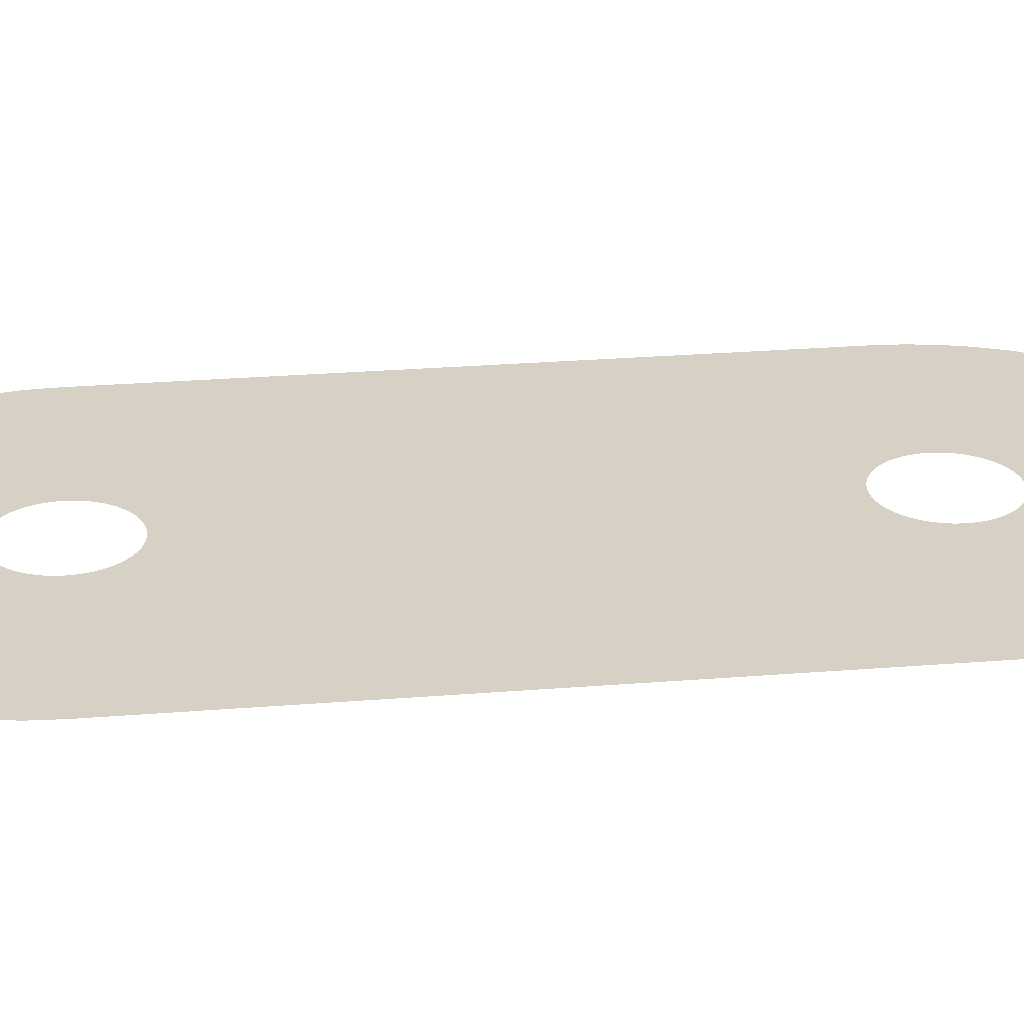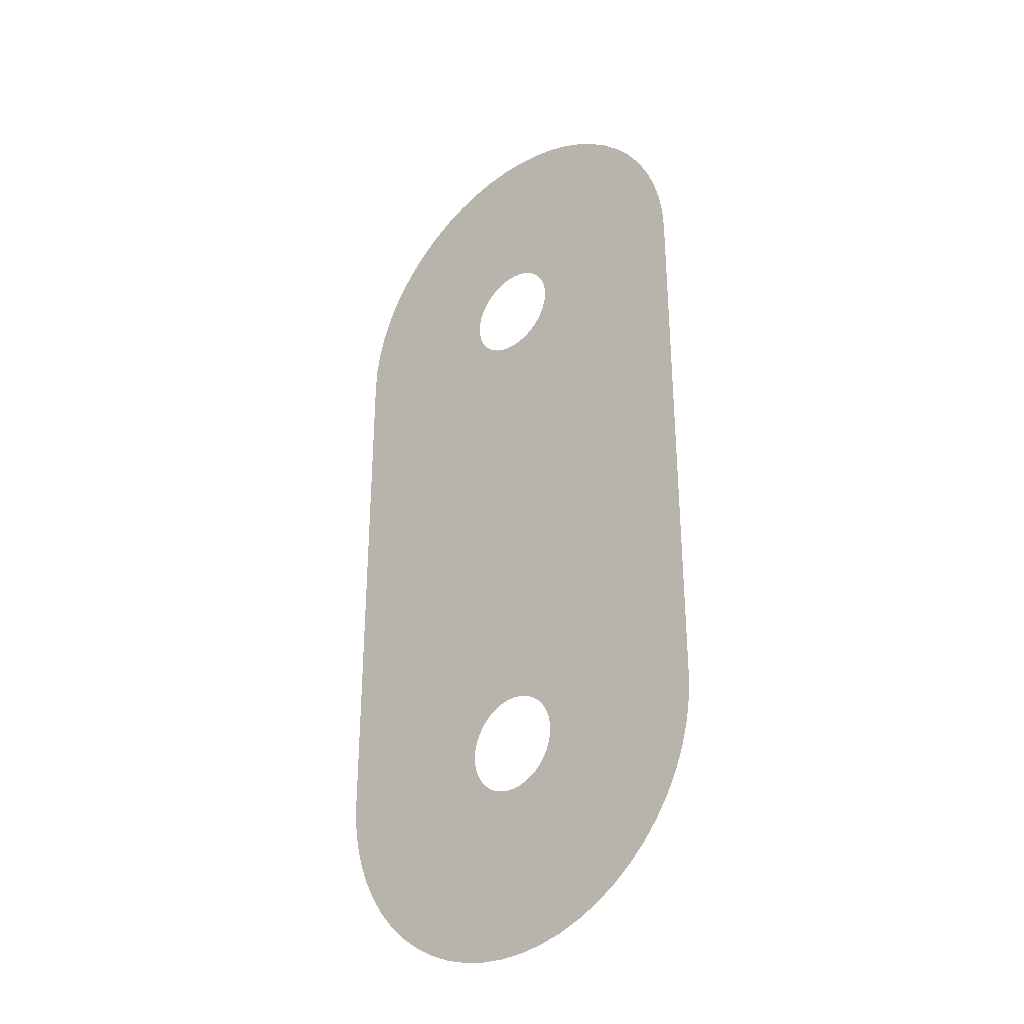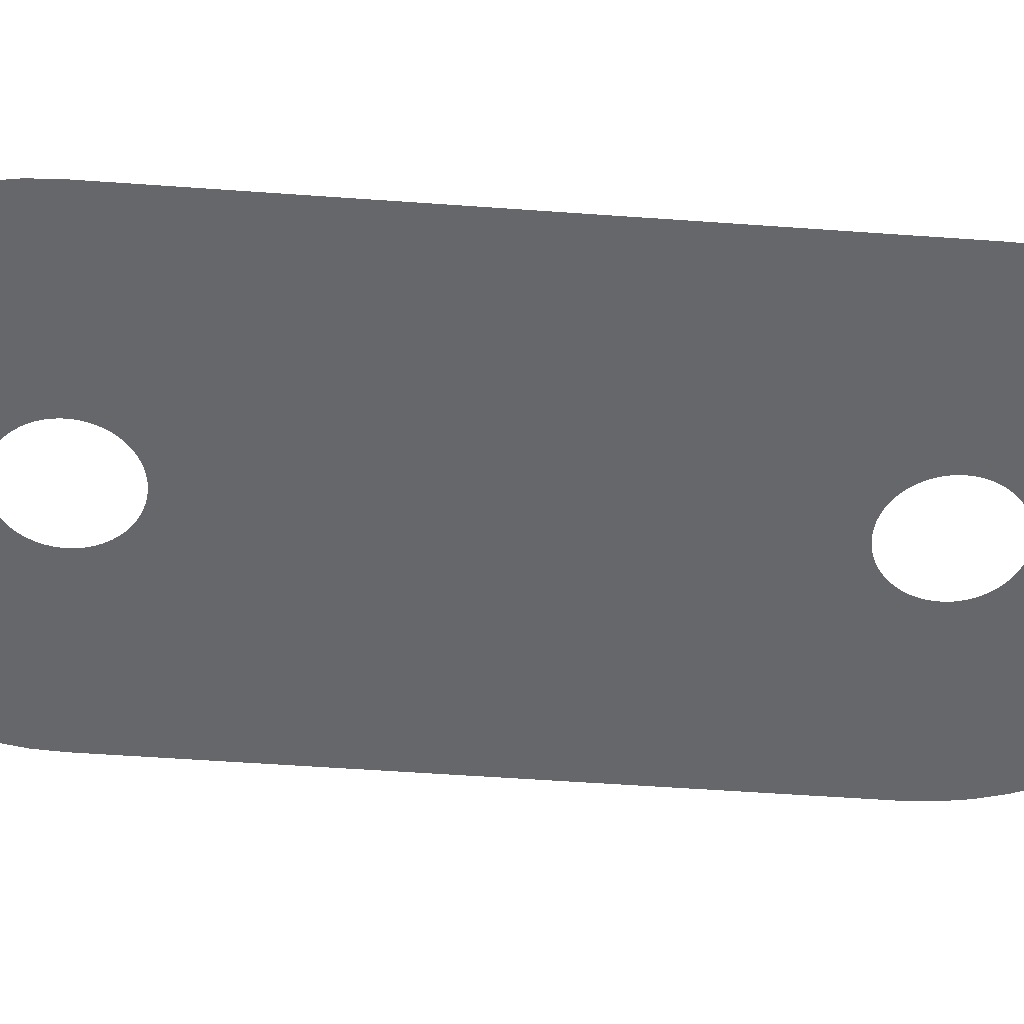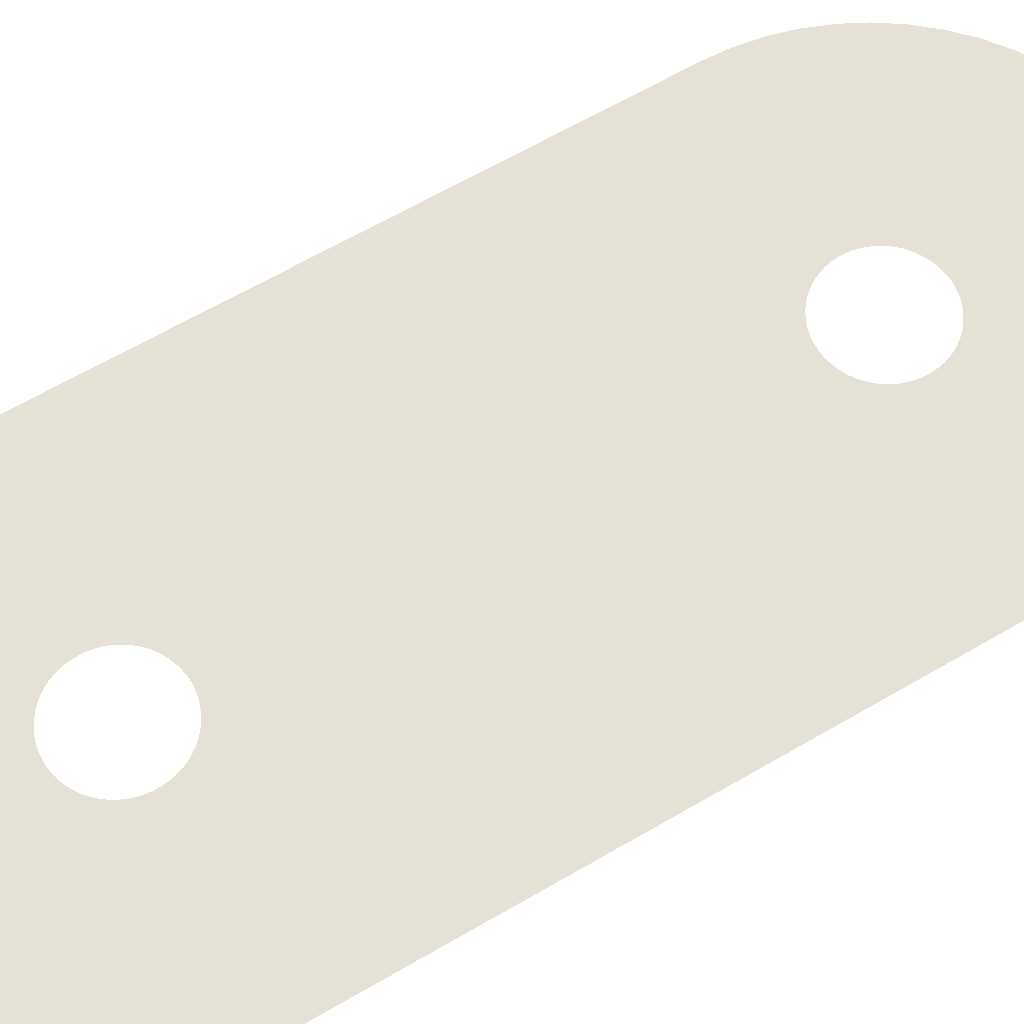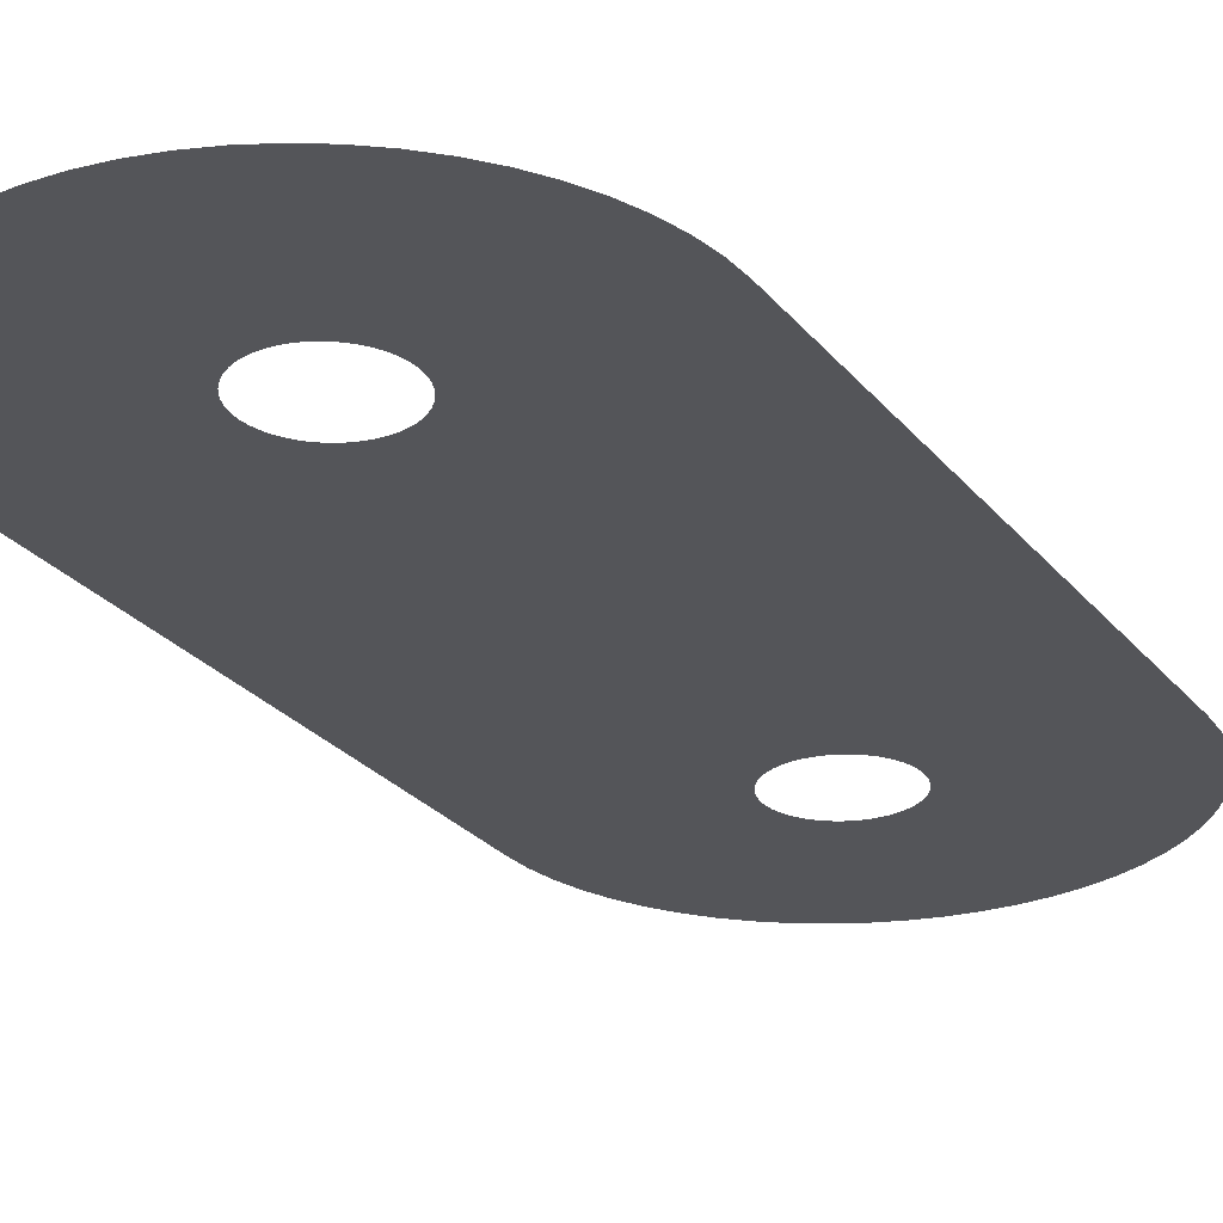
<metadata>
{"format":"obj","ext":"obj","renderer":"f3d","projection":"perspective","resolution":1024,"background":"white","views":[{"elev":26.7,"azim":-97.2,"up":"+Z"},{"elev":-32.9,"azim":-138.3,"up":"+Y"},{"elev":-52.1,"azim":85.5,"up":"+Z"},{"elev":64.3,"azim":59.5,"up":"+Z"},{"elev":-24.8,"azim":28.7,"up":"+Z"}]}
</metadata>
<code>
v 18.68 -85.42 -6.8
v 15.79 -84.45 -6.8
v 13.02 -83.17 -6.8
v 10.4 -81.59 -6.8
v 7.97 -79.74 -6.8
v 5.754 -77.65 -6.8
v 3.779 -75.32 -6.8
v 2.066 -72.79 -6.8
v 0.636 -70.1 -6.8
v -0.4937 -67.26 -6.8
v -1.31 -64.32 -6.8
v -1.804 -61.31 -6.8
v -1.969 -58.26 -6.8
v -1.969 11.74 -6.8
v -1.804 14.79 -6.8
v -1.31 17.8 -6.8
v -0.4937 20.74 -6.8
v 0.636 23.57 -6.8
v 2.066 26.27 -6.8
v 3.779 28.8 -6.8
v 5.754 31.12 -6.8
v 7.97 33.22 -6.8
v 10.4 35.07 -6.8
v 13.02 36.64 -6.8
v 15.79 37.93 -6.8
v 18.68 38.9 -6.8
v 21.66 39.56 -6.8
v 24.69 39.89 -6.8
v 27.75 39.89 -6.8
v 30.78 39.56 -6.8
v 33.76 38.9 -6.8
v 36.65 37.93 -6.8
v 39.42 36.64 -6.8
v 42.04 35.07 -6.8
v 44.47 33.22 -6.8
v 46.68 31.12 -6.8
v 48.66 28.8 -6.8
v 50.37 26.27 -6.8
v 51.8 23.57 -6.8
v 52.93 20.74 -6.8
v 53.75 17.8 -6.8
v 54.24 14.79 -6.8
v 54.41 11.74 -6.8
v 54.41 -58.26 -6.8
v 54.24 -61.31 -6.8
v 53.75 -64.32 -6.8
v 52.93 -67.26 -6.8
v 51.8 -70.1 -6.8
v 50.37 -72.79 -6.8
v 48.66 -75.32 -6.8
v 46.68 -77.65 -6.8
v 44.47 -79.74 -6.8
v 42.04 -81.59 -6.8
v 39.42 -83.17 -6.8
v 36.65 -84.45 -6.8
v 33.76 -85.42 -6.8
v 30.78 -86.08 -6.8
v 27.75 -86.41 -6.8
v 24.69 -86.41 -6.8
v 21.66 -86.08 -6.8
v 26.22 -64.66 -6.8
v 26.91 -64.62 -6.8
v 27.59 -64.51 -6.8
v 28.26 -64.33 -6.8
v 28.91 -64.07 -6.8
v 29.52 -63.74 -6.8
v 30.09 -63.36 -6.8
v 30.62 -62.91 -6.8
v 31.1 -62.4 -6.8
v 31.52 -61.85 -6.8
v 31.87 -61.26 -6.8
v 32.16 -60.63 -6.8
v 32.39 -59.97 -6.8
v 32.53 -59.3 -6.8
v 32.61 -58.61 -6.8
v 32.61 -57.91 -6.8
v 32.53 -57.23 -6.8
v 32.39 -56.55 -6.8
v 32.16 -55.89 -6.8
v 31.87 -55.26 -6.8
v 31.52 -54.67 -6.8
v 31.1 -54.12 -6.8
v 30.62 -53.61 -6.8
v 30.09 -53.17 -6.8
v 29.52 -52.78 -6.8
v 28.91 -52.45 -6.8
v 28.26 -52.2 -6.8
v 27.59 -52.01 -6.8
v 26.91 -51.9 -6.8
v 26.22 -51.86 -6.8
v 25.53 -51.9 -6.8
v 24.84 -52.01 -6.8
v 24.18 -52.2 -6.8
v 23.53 -52.45 -6.8
v 22.92 -52.78 -6.8
v 22.35 -53.17 -6.8
v 21.82 -53.61 -6.8
v 21.34 -54.12 -6.8
v 20.92 -54.67 -6.8
v 20.56 -55.26 -6.8
v 20.27 -55.89 -6.8
v 20.05 -56.55 -6.8
v 19.9 -57.23 -6.8
v 19.83 -57.91 -6.8
v 19.83 -58.61 -6.8
v 19.9 -59.3 -6.8
v 20.05 -59.97 -6.8
v 20.27 -60.63 -6.8
v 20.56 -61.26 -6.8
v 20.92 -61.85 -6.8
v 21.34 -62.4 -6.8
v 21.82 -62.91 -6.8
v 22.35 -63.36 -6.8
v 22.92 -63.74 -6.8
v 23.53 -64.07 -6.8
v 24.18 -64.33 -6.8
v 24.84 -64.51 -6.8
v 25.53 -64.62 -6.8
v 26.91 5.377 -6.8
v 27.59 5.489 -6.8
v 28.26 5.674 -6.8
v 28.91 5.931 -6.8
v 29.52 6.255 -6.8
v 30.09 6.644 -6.8
v 30.62 7.093 -6.8
v 31.1 7.596 -6.8
v 31.52 8.147 -6.8
v 31.87 8.741 -6.8
v 32.16 9.37 -6.8
v 32.39 10.03 -6.8
v 32.53 10.7 -6.8
v 32.61 11.39 -6.8
v 32.61 12.09 -6.8
v 32.53 12.77 -6.8
v 32.39 13.45 -6.8
v 32.16 14.11 -6.8
v 31.87 14.74 -6.8
v 31.52 15.33 -6.8
v 31.1 15.88 -6.8
v 30.62 16.39 -6.8
v 30.09 16.83 -6.8
v 29.52 17.22 -6.8
v 28.91 17.55 -6.8
v 28.26 17.8 -6.8
v 27.59 17.99 -6.8
v 26.91 18.1 -6.8
v 26.22 18.14 -6.8
v 25.53 18.1 -6.8
v 24.84 17.99 -6.8
v 24.18 17.8 -6.8
v 23.53 17.55 -6.8
v 22.92 17.22 -6.8
v 22.35 16.83 -6.8
v 21.82 16.39 -6.8
v 21.34 15.88 -6.8
v 20.92 15.33 -6.8
v 20.56 14.74 -6.8
v 20.27 14.11 -6.8
v 20.05 13.45 -6.8
v 19.9 12.77 -6.8
v 19.83 12.09 -6.8
v 19.83 11.39 -6.8
v 19.9 10.7 -6.8
v 20.05 10.03 -6.8
v 20.27 9.37 -6.8
v 20.56 8.741 -6.8
v 20.92 8.147 -6.8
v 21.34 7.596 -6.8
v 21.82 7.093 -6.8
v 22.35 6.644 -6.8
v 22.92 6.255 -6.8
v 23.53 5.931 -6.8
v 24.18 5.674 -6.8
v 24.84 5.489 -6.8
v 25.53 5.377 -6.8
v 26.22 5.339 -6.8
f 2 116 115
f 109 8 110
f 113 4 114
f 111 110 7
f 12 105 13
f 12 11 106
f 54 53 66
f 99 98 13
f 13 97 96
f 68 51 69
f 13 102 101
f 139 36 140
f 23 22 153
f 24 23 152
f 28 27 148
f 27 26 149
f 31 30 145
f 32 31 144
f 33 32 143
f 38 37 138
f 138 37 139
f 132 43 133
f 22 21 154
f 125 43 126
f 75 74 45
f 44 75 45
f 107 10 108
f 53 52 67
f 67 52 68
f 64 56 55
f 65 64 55
f 54 65 55
f 57 63 62
f 6 5 112
f 57 56 63
f 63 56 64
f 62 58 57
f 1 117 116
f 58 62 61
f 59 58 61
f 118 59 61
f 118 60 59
f 66 65 54
f 53 67 66
f 13 171 14
f 68 52 51
f 69 51 50
f 50 70 69
f 50 49 70
f 70 49 71
f 71 49 48
f 72 71 48
f 47 72 48
f 47 73 72
f 47 46 73
f 73 46 74
f 74 46 45
f 44 76 75
f 44 77 76
f 44 78 77
f 44 79 78
f 44 80 79
f 44 81 80
f 44 82 81
f 44 83 82
f 44 84 83
f 44 85 84
f 44 123 85
f 88 87 120
f 89 88 120
f 119 89 120
f 119 176 89
f 89 176 90
f 122 121 86
f 174 93 92
f 13 95 171
f 172 94 173
f 166 14 167
f 14 169 168
f 13 96 95
f 98 97 13
f 99 13 100
f 100 13 101
f 13 103 102
f 13 104 103
f 13 105 104
f 12 106 105
f 11 107 106
f 11 10 107
f 10 9 108
f 108 9 109
f 109 9 8
f 110 8 7
f 111 7 6
f 112 111 6
f 113 112 5
f 4 113 5
f 3 114 4
f 3 115 114
f 3 2 115
f 2 1 116
f 1 60 117
f 117 60 118
f 90 176 91
f 154 21 155
f 120 87 121
f 155 20 156
f 121 87 86
f 86 85 123
f 86 123 122
f 123 43 124
f 44 43 123
f 124 43 125
f 128 127 43
f 127 126 43
f 129 43 130
f 128 43 129
f 43 132 131
f 43 131 130
f 133 43 42
f 41 134 42
f 134 133 42
f 40 135 41
f 135 134 41
f 39 136 40
f 136 135 40
f 38 137 39
f 137 136 39
f 38 138 137
f 139 37 36
f 140 36 35
f 34 141 35
f 141 140 35
f 33 142 34
f 142 141 34
f 33 143 142
f 32 144 143
f 31 145 144
f 29 146 30
f 146 145 30
f 28 147 29
f 147 146 29
f 28 148 147
f 27 149 148
f 25 150 26
f 150 149 26
f 24 151 25
f 151 150 25
f 24 152 151
f 23 153 152
f 22 154 153
f 155 21 20
f 156 20 19
f 157 156 19
f 18 157 19
f 18 158 157
f 18 17 158
f 158 17 159
f 159 17 16
f 160 159 16
f 15 160 16
f 15 161 160
f 15 14 161
f 161 14 162
f 162 14 163
f 163 14 164
f 164 14 165
f 165 14 166
f 14 168 167
f 170 169 14
f 171 170 14
f 94 171 95
f 94 172 171
f 93 173 94
f 93 174 173
f 92 91 174
f 174 91 175
f 175 91 176

</code>
